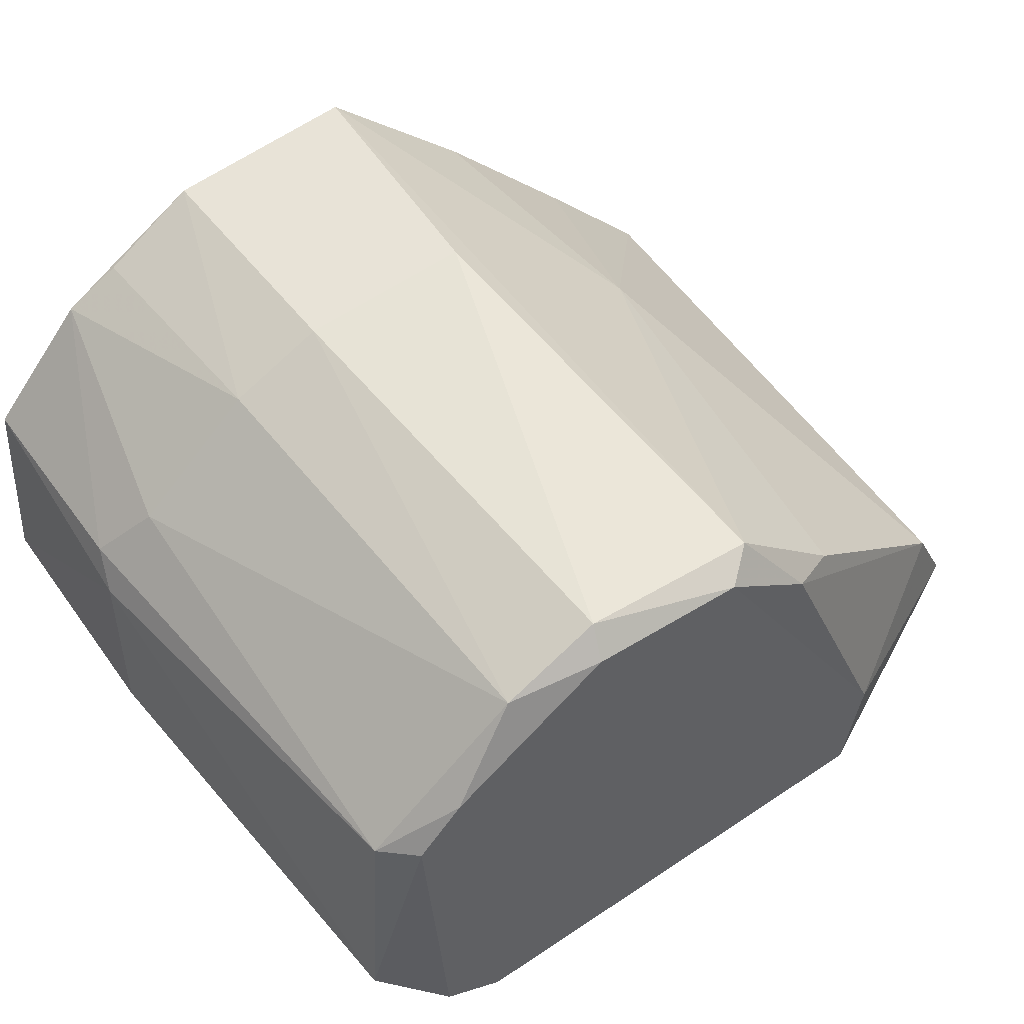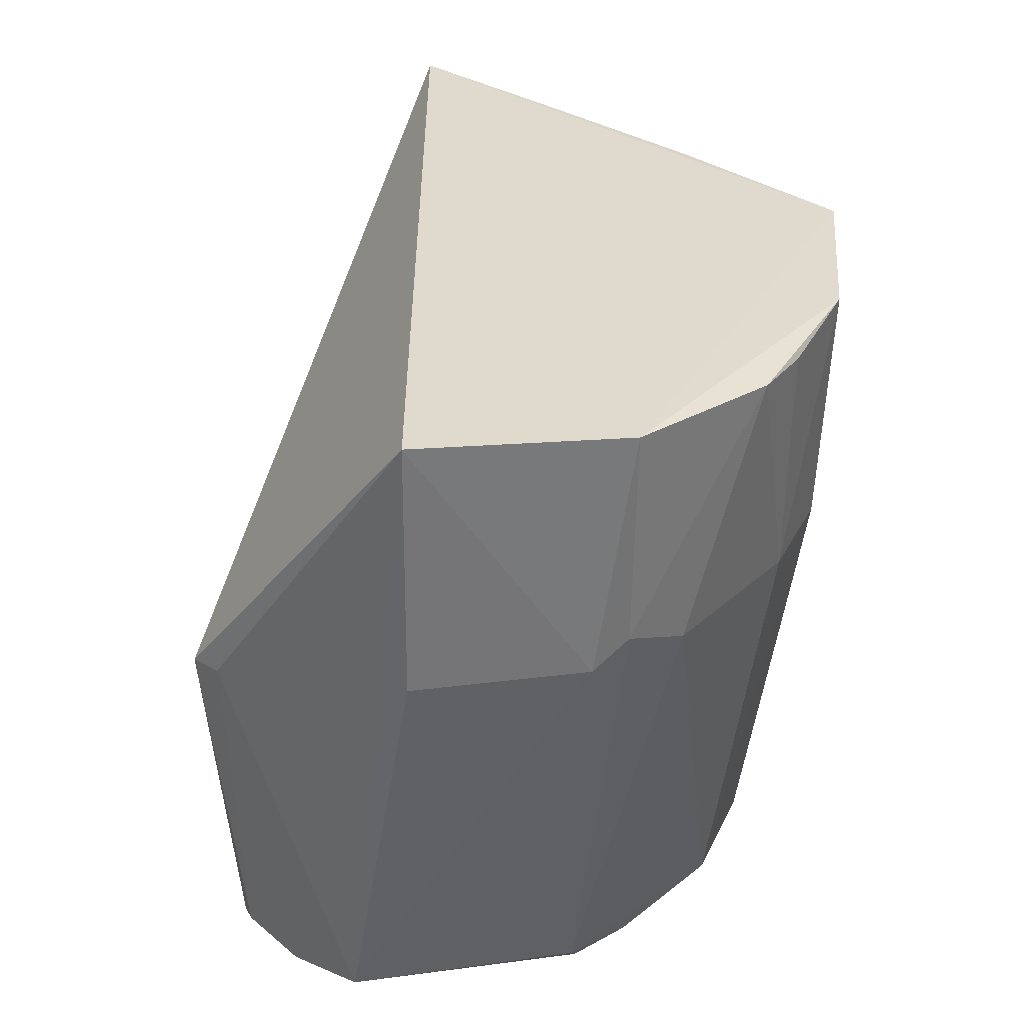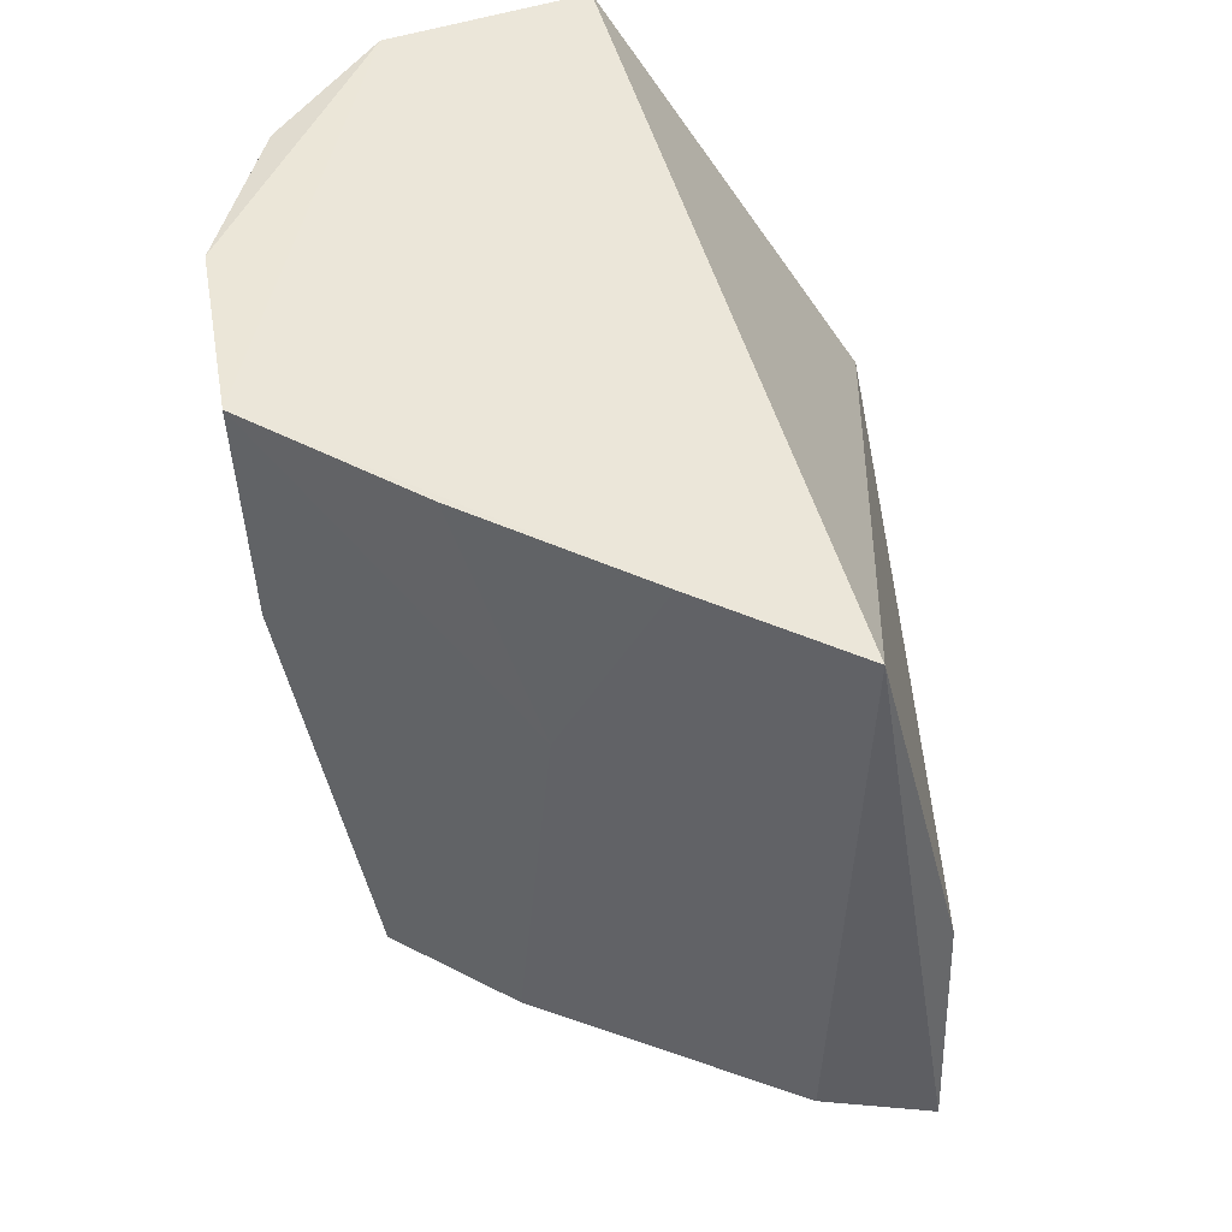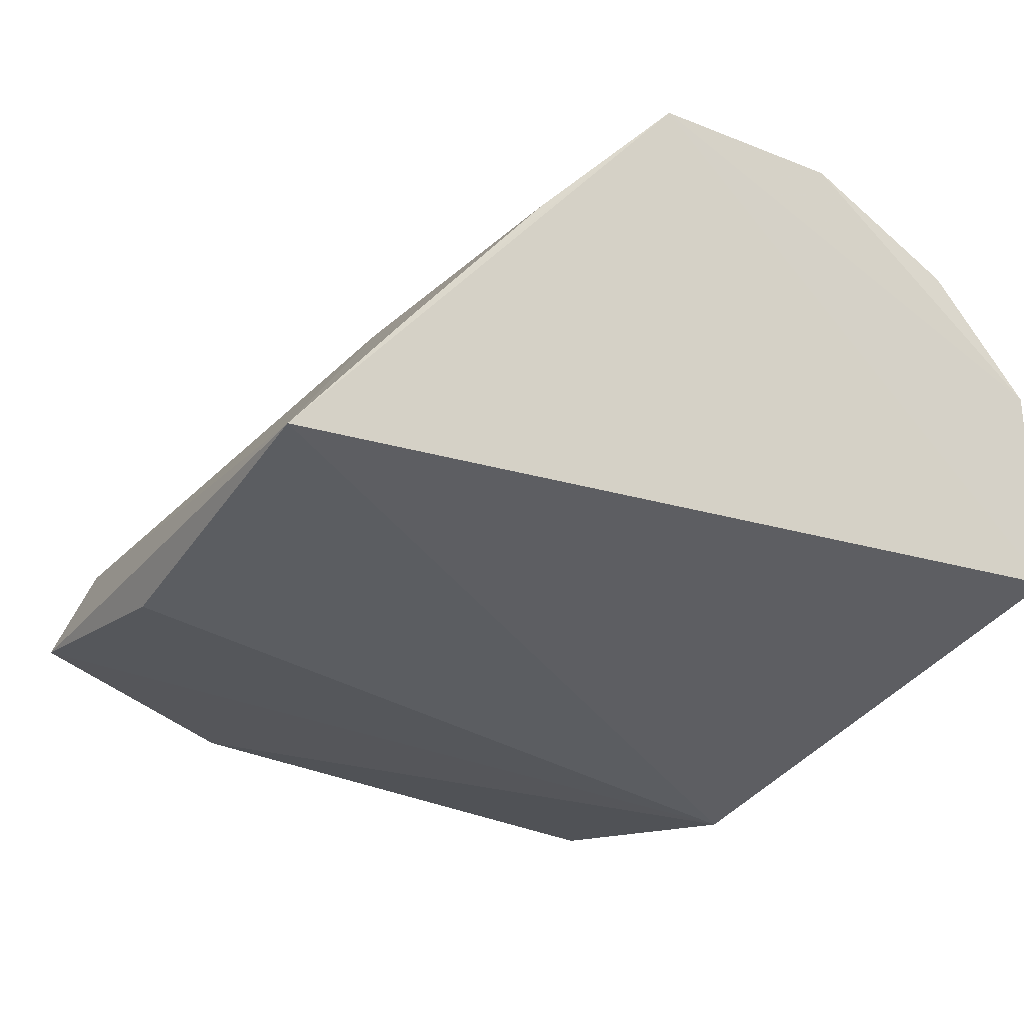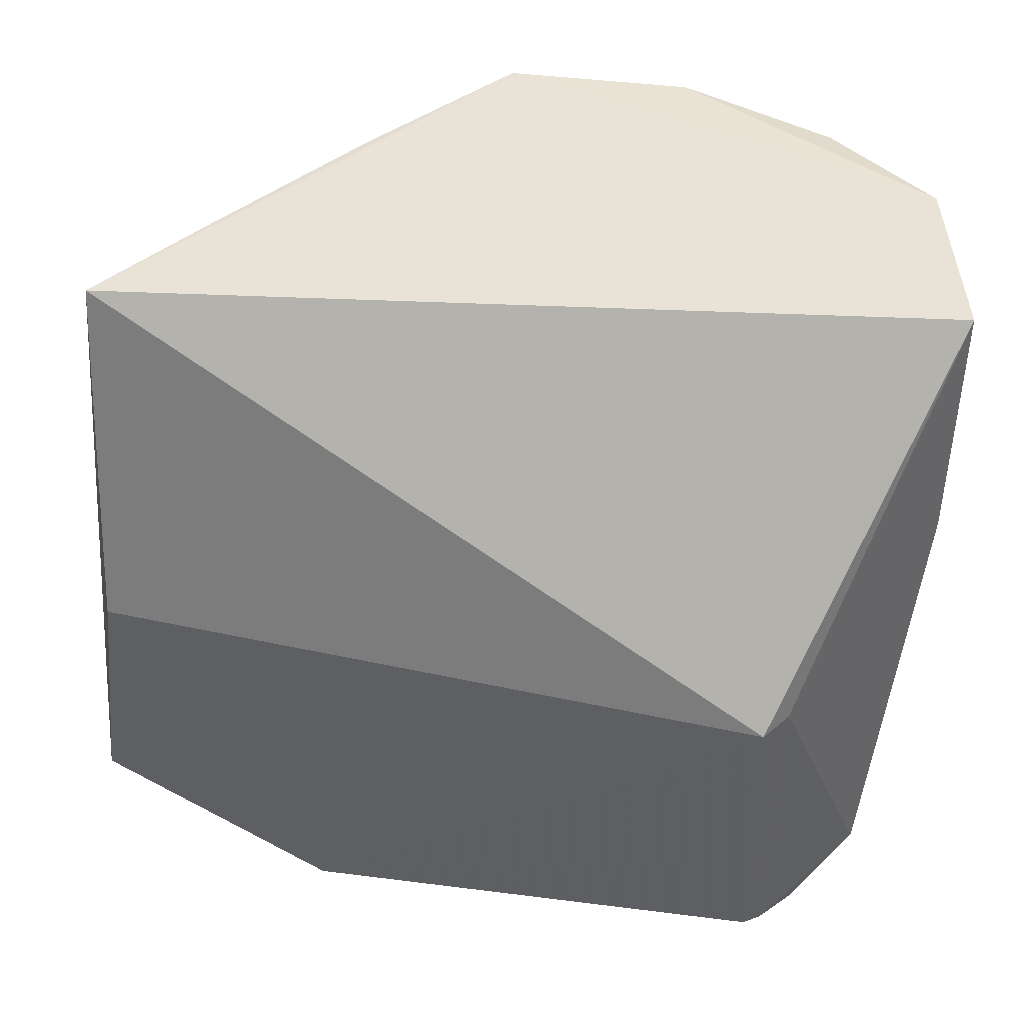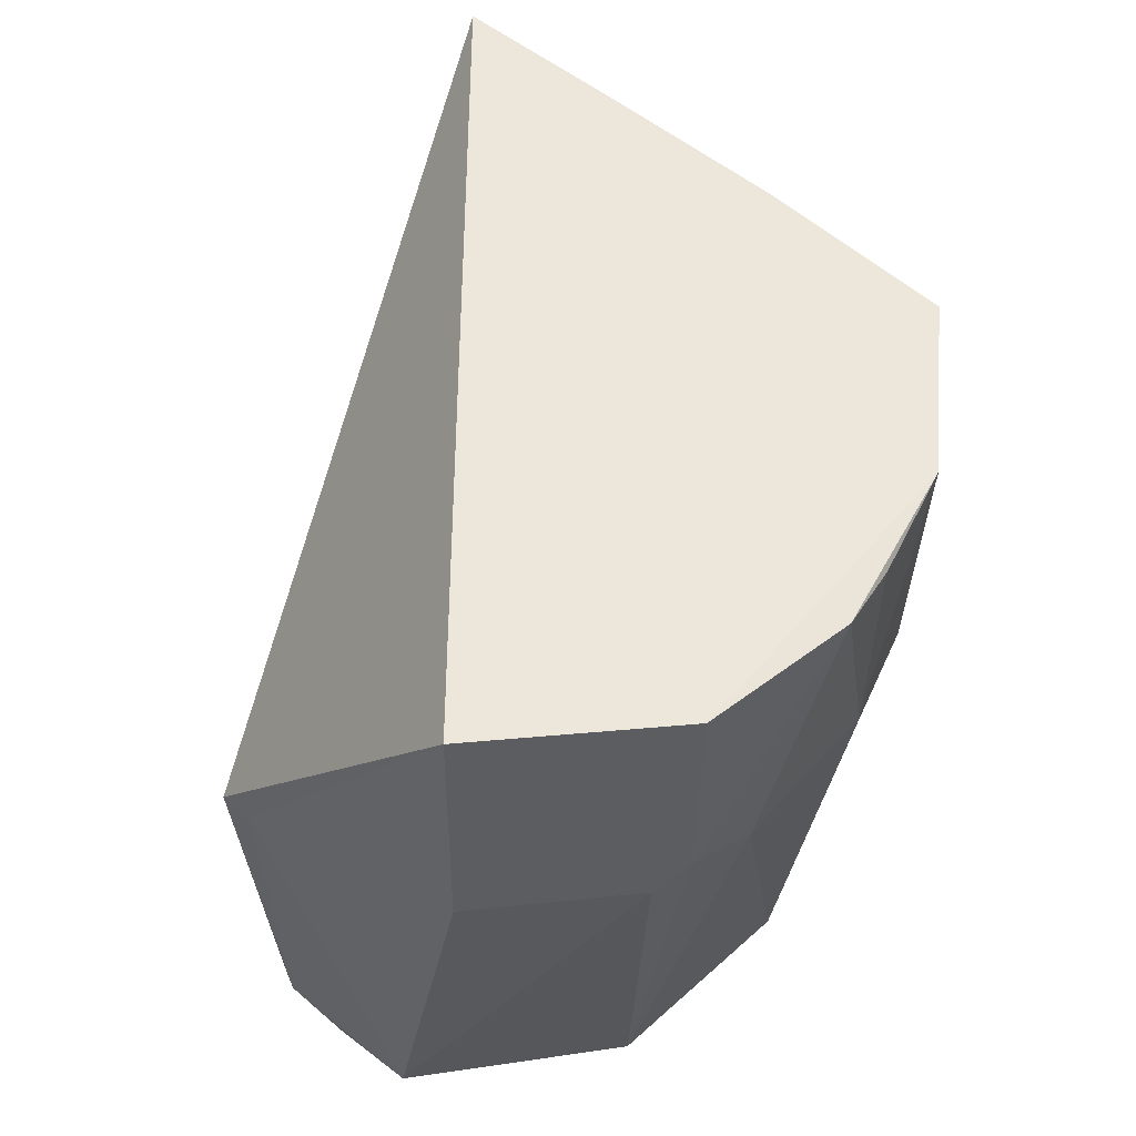
<metadata>
{"format":"obj","ext":"obj","renderer":"f3d","projection":"perspective","resolution":1024,"background":"white","views":[{"elev":50.9,"azim":146.3,"up":"+Y"},{"elev":33.2,"azim":87.5,"up":"+Z"},{"elev":47.4,"azim":-107.2,"up":"+Z"},{"elev":-17.6,"azim":-28.0,"up":"+Y"},{"elev":42.0,"azim":1.2,"up":"+Z"},{"elev":52.3,"azim":87.8,"up":"+Z"}]}
</metadata>
<code>
v -0.01676 0.03552 0.01703
v -0.01647 0.03081 0.01705
v -0.0178 0.02929 0.001414
v -0.02935 0.0372 0.0008158
v -0.03623 0.03164 0.01694
v -0.02161 0.038 0.001354
v -0.01666 0.03467 0.01134
v -0.02684 0.04099 0.01698
v -0.0208 0.02584 0.008845
v -0.01999 0.03589 0.0008443
v -0.01653 0.03077 0.01104
v -0.01797 0.03674 0.01124
v -0.03574 0.03191 0.003005
v -0.02793 0.03912 0.001377
v -0.0202 0.02641 0.008952
v -0.02079 0.02732 0.0006069
v -0.01827 0.03446 0.001703
v -0.01686 0.03546 0.01202
v -0.02248 0.04043 0.01697
v -0.03189 0.03631 0.01156
v -0.03693 0.02972 0.003365
v -0.03053 0.03677 0.001414
v -0.02719 0.03874 0.000732
v -0.02032 0.0267 0.00124
v -0.01945 0.02781 0.000715
v -0.01902 0.03462 0.0009357
v -0.01901 0.03837 0.01685
v -0.02668 0.04076 0.0112
v -0.03027 0.03784 0.01695
v -0.0364 0.02968 0.00877
v -0.03206 0.03071 0.0006874
v -0.02389 0.03908 0.001445
v -0.02372 0.03844 0.0008785
v -0.03153 0.02845 0.0006123
v -0.02072 0.02655 0.001194
v -0.02067 0.0392 0.01127
v -0.03354 0.03447 0.01694
v -0.02279 0.04026 0.01128
v -0.02025 0.0392 0.01675
f 7 1 2
f 8 5 2
f 8 2 1
f 9 2 5
f 11 7 2
f 11 2 3
f 11 3 7
f 15 3 2
f 15 2 9
f 17 7 3
f 17 10 6
f 17 6 12
f 18 1 7
f 18 17 12
f 18 7 17
f 19 8 1
f 20 13 5
f 20 8 14
f 21 5 13
f 22 14 4
f 22 4 13
f 22 20 14
f 22 13 20
f 23 4 14
f 23 10 16
f 24 15 9
f 24 3 15
f 25 16 10
f 25 3 24
f 26 17 3
f 26 10 17
f 26 25 10
f 26 3 25
f 27 18 12
f 27 1 18
f 27 19 1
f 28 14 8
f 28 8 19
f 29 8 20
f 30 21 9
f 30 9 5
f 30 5 21
f 31 21 13
f 31 13 4
f 31 4 23
f 32 23 14
f 32 14 28
f 33 6 10
f 33 10 23
f 33 32 6
f 33 23 32
f 34 21 31
f 34 31 23
f 34 23 16
f 34 9 21
f 35 25 24
f 35 16 25
f 35 34 16
f 35 24 9
f 35 9 34
f 36 27 12
f 36 12 6
f 37 29 20
f 37 20 5
f 37 5 8
f 37 8 29
f 38 32 28
f 38 28 19
f 38 19 36
f 38 36 6
f 38 6 32
f 39 36 19
f 39 19 27
f 39 27 36

</code>
